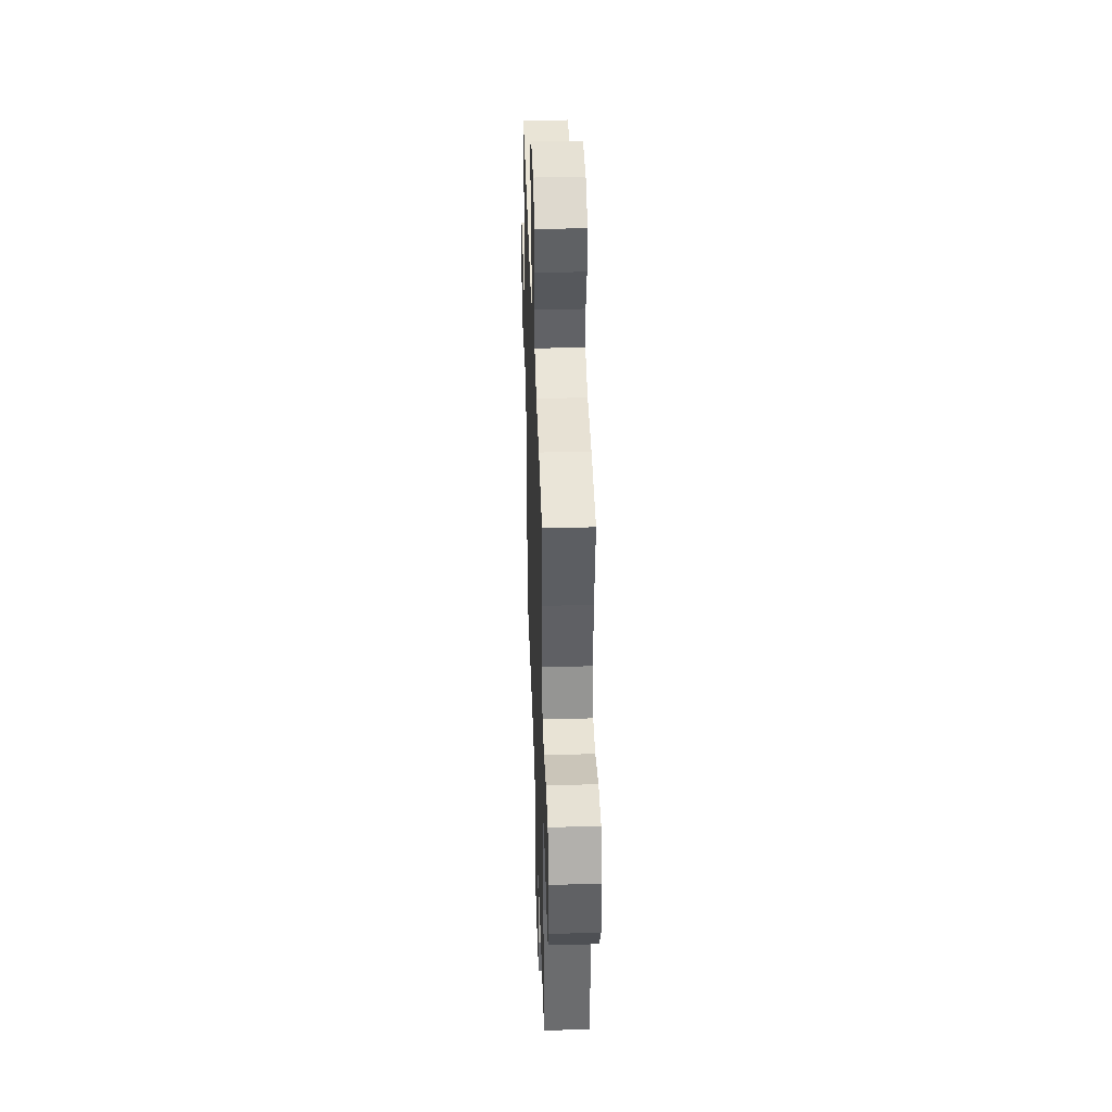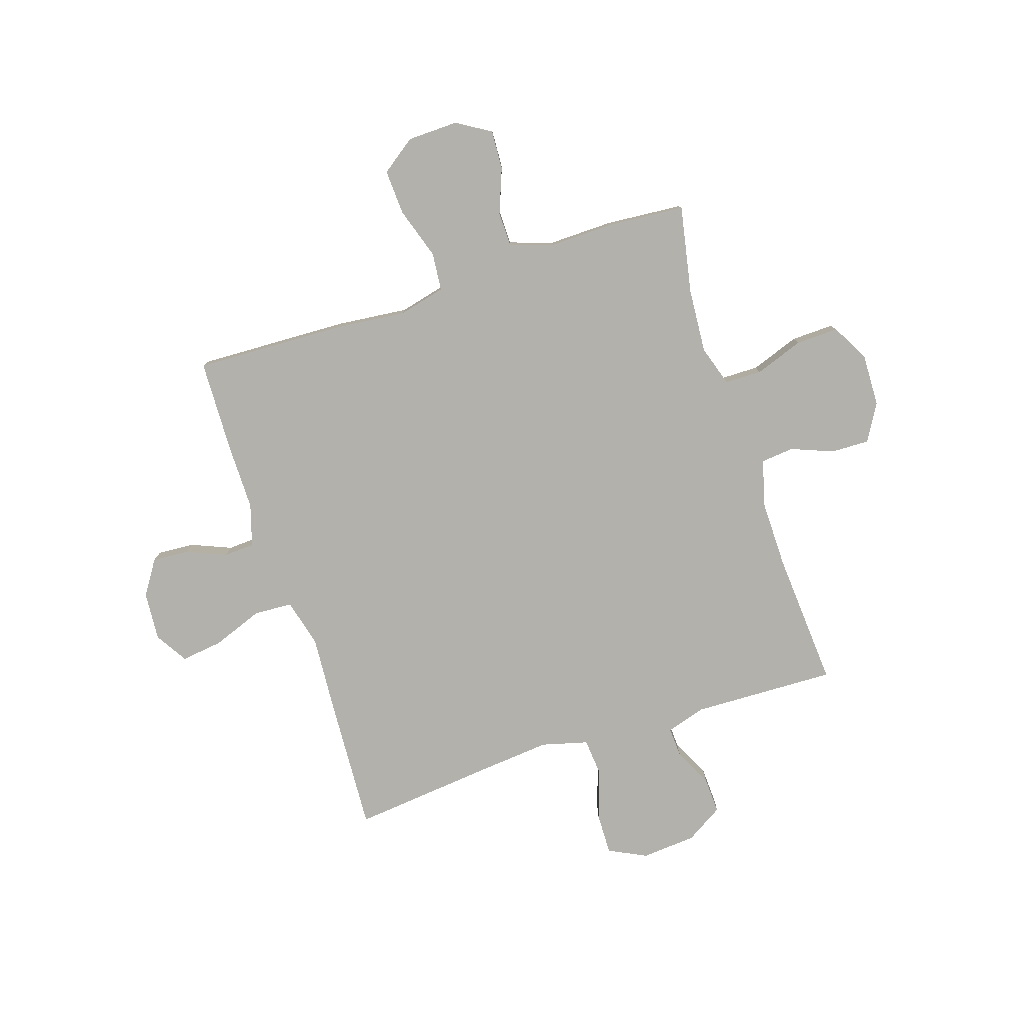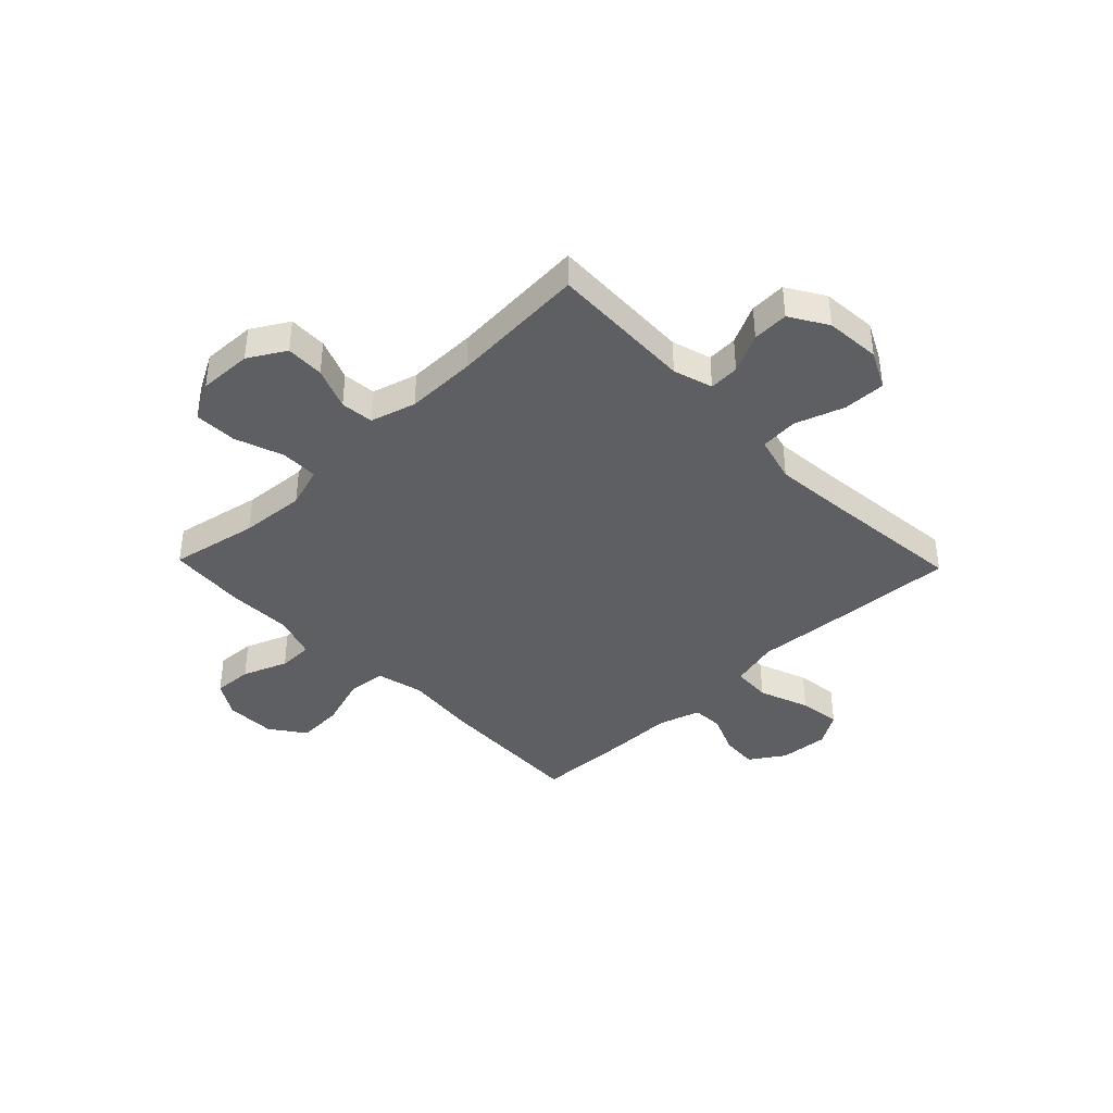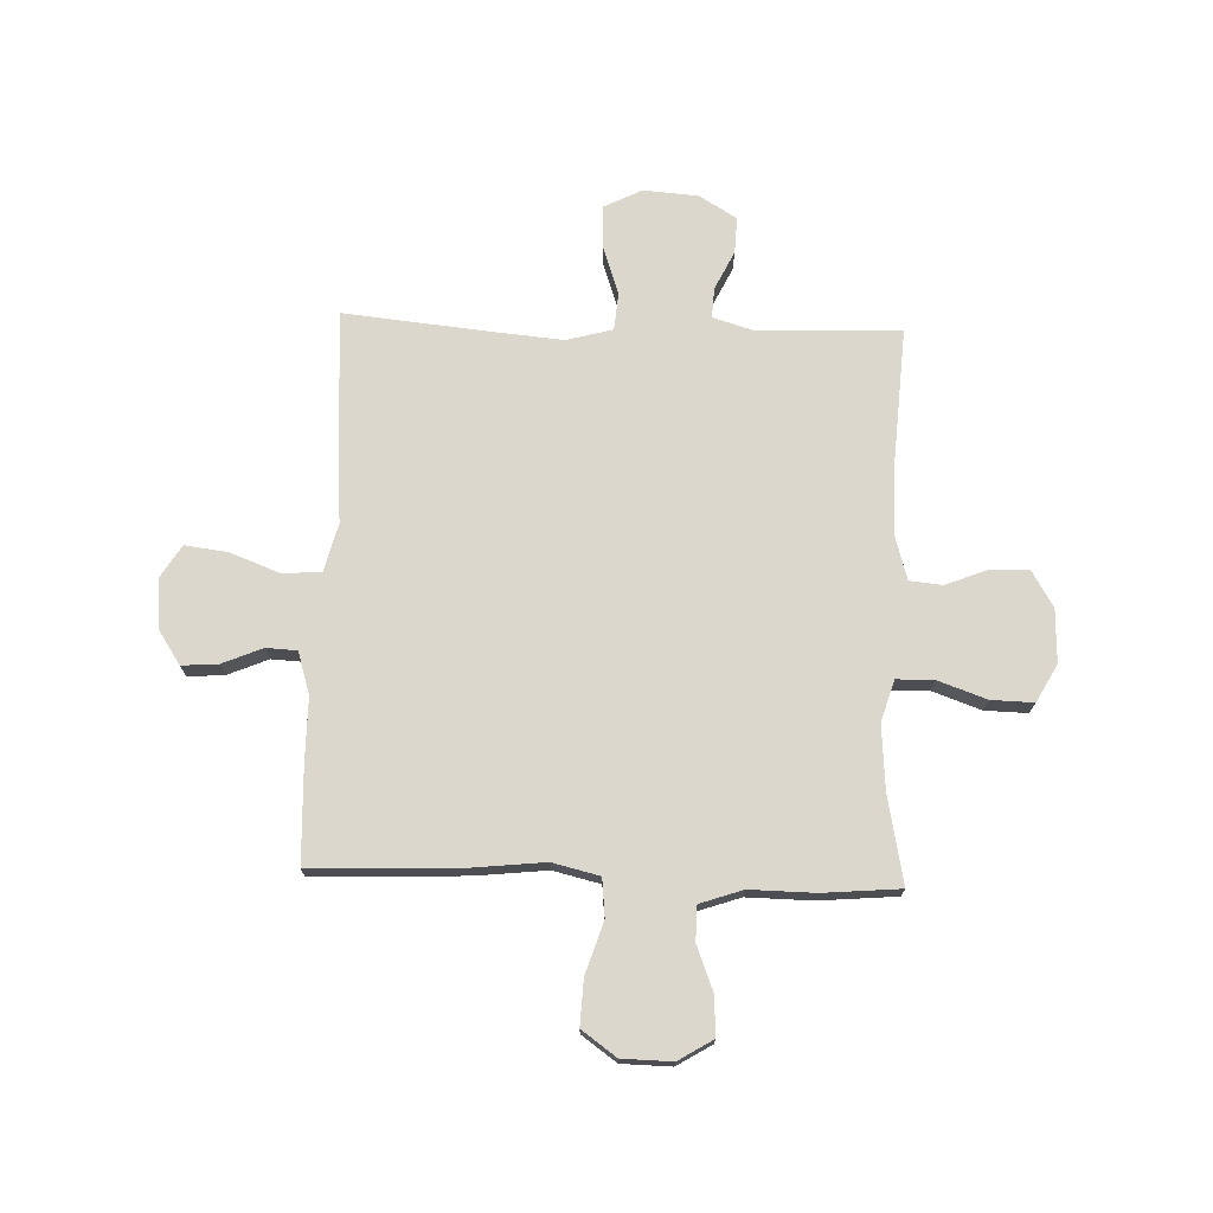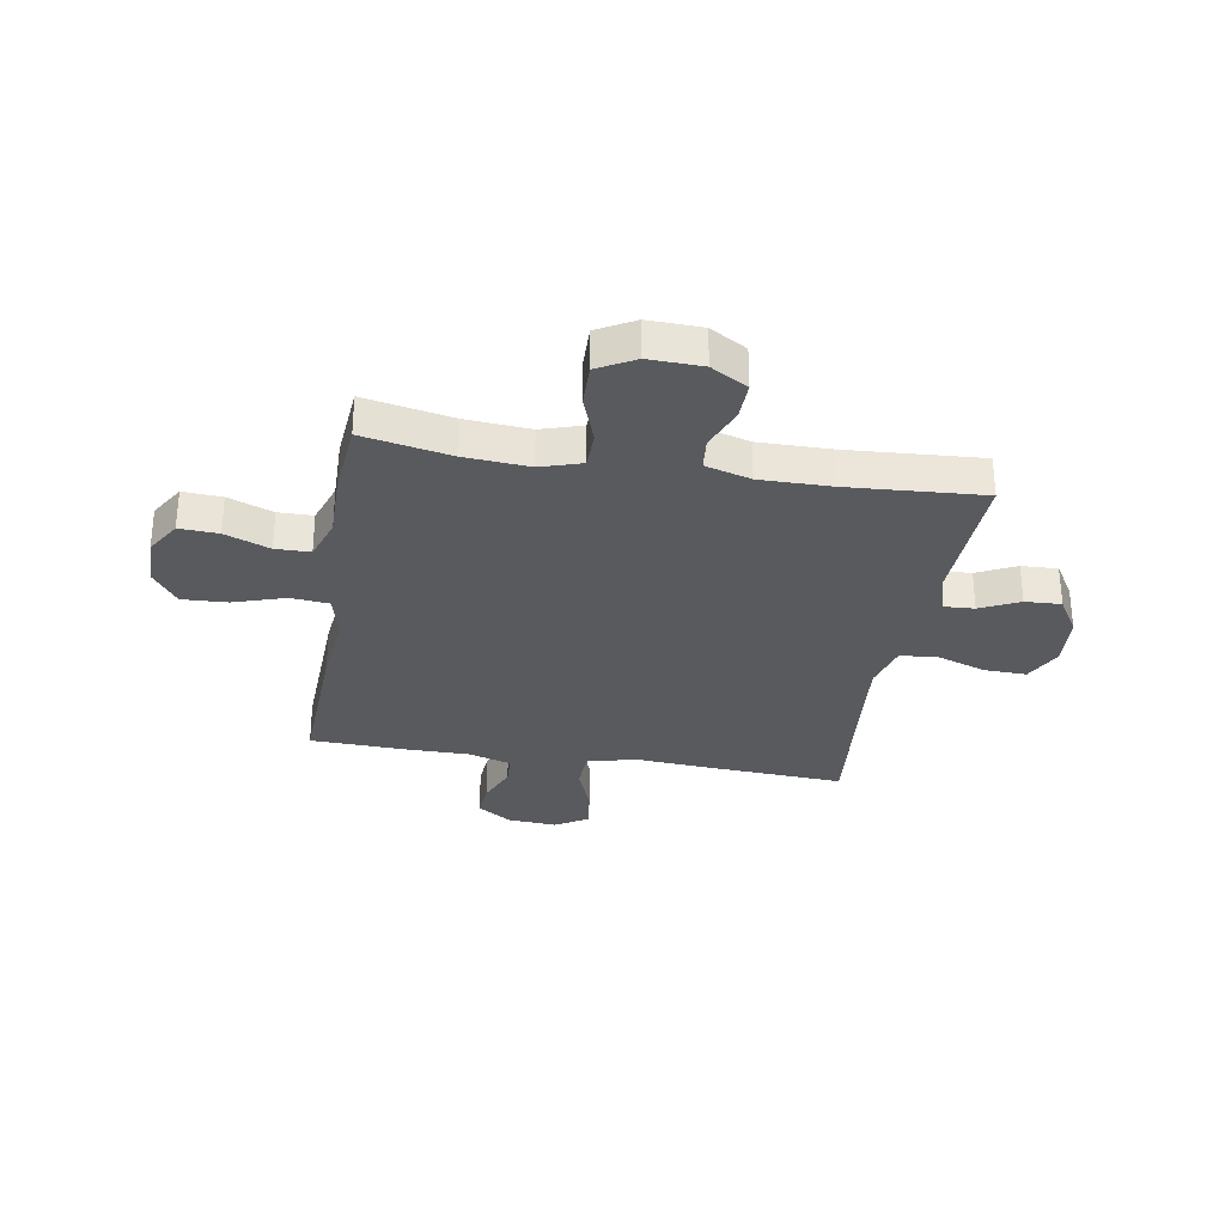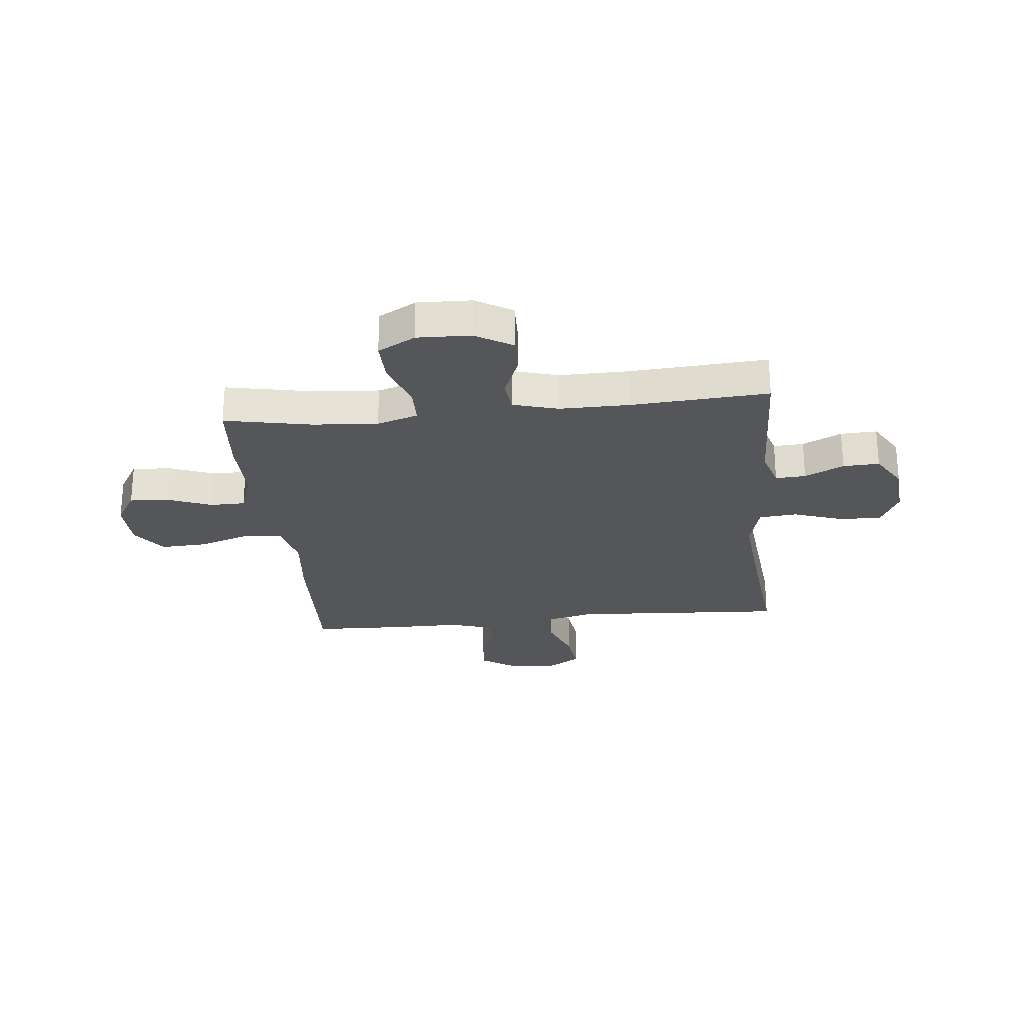
<metadata>
{"format":"obj","ext":"obj","renderer":"f3d","projection":"perspective","resolution":1024,"background":"white","views":[{"elev":40.4,"azim":88.1,"up":"+Z"},{"elev":-79.1,"azim":18.2,"up":"+Y"},{"elev":-40.0,"azim":134.0,"up":"+Y"},{"elev":72.8,"azim":1.9,"up":"+Y"},{"elev":-30.6,"azim":80.4,"up":"+Y"},{"elev":-25.8,"azim":95.9,"up":"+Y"}]}
</metadata>
<code>
v 0.5 0.07 0.5
v 0.468 0.07 0.338
v 0.459 0.07 0.218
v 0.483 0.07 0.142
v 0.552 0.07 0.141
v 0.642 0.07 0.173
v 0.721 0.07 0.175
v 0.759 0.07 0.106
v 0.756 0.07 0.007
v 0.716 0.07 -0.061
v 0.645 0.07 -0.059
v 0.567 0.07 -0.028
v 0.506 0.07 -0.034
v 0.482 0.07 -0.118
v 0.483 0.07 -0.247
v 0.5 0.07 -0.5
v 0.233 0.07 -0.491
v 0.16 0.07 -0.513
v 0.163 0.07 -0.569
v 0.198 0.07 -0.641
v 0.201 0.07 -0.708
v 0.132 0.07 -0.75
v 0.03 0.07 -0.758
v -0.04 0.07 -0.723
v -0.038 0.07 -0.645
v -0.007 0.07 -0.554
v -0.013 0.07 -0.484
v -0.099 0.07 -0.461
v -0.232 0.07 -0.473
v -0.5 0.07 -0.5
v -0.485 0.07 -0.244
v -0.475 0.07 -0.106
v -0.498 0.07 -0.016
v -0.57 0.07 -0.012
v -0.663 0.07 -0.047
v -0.741 0.07 -0.057
v -0.778 0.07 0.003
v -0.771 0.07 0.094
v -0.729 0.07 0.158
v -0.661 0.07 0.153
v -0.587 0.07 0.122
v -0.53 0.07 0.125
v -0.506 0.07 0.203
v -0.506 0.07 0.324
v -0.5 0.07 0.5
v -0.22 0.07 0.489
v -0.088 0.07 0.475
v -0.001 0.07 0.496
v 0.006 0.07 0.567
v -0.025 0.07 0.663
v -0.029 0.07 0.747
v 0.035 0.07 0.793
v 0.128 0.07 0.795
v 0.192 0.07 0.756
v 0.188 0.07 0.684
v 0.156 0.07 0.601
v 0.157 0.07 0.537
v 0.236 0.07 0.51
v 0.357 0.07 0.512
v 0.5 0 0.5
v 0.468 0 0.338
v 0.459 0 0.218
v 0.483 0 0.142
v 0.552 0 0.141
v 0.642 0 0.173
v 0.721 0 0.175
v 0.759 0 0.106
v 0.756 0 0.007
v 0.716 0 -0.061
v 0.645 0 -0.059
v 0.567 0 -0.028
v 0.506 0 -0.034
v 0.482 0 -0.118
v 0.483 0 -0.247
v 0.5 0 -0.5
v 0.233 0 -0.491
v 0.16 0 -0.513
v 0.163 0 -0.569
v 0.198 0 -0.641
v 0.201 0 -0.708
v 0.132 0 -0.75
v 0.03 0 -0.758
v -0.04 0 -0.723
v -0.038 0 -0.645
v -0.007 0 -0.554
v -0.013 0 -0.484
v -0.099 0 -0.461
v -0.232 0 -0.473
v -0.5 0 -0.5
v -0.485 0 -0.244
v -0.475 0 -0.106
v -0.498 0 -0.016
v -0.57 0 -0.012
v -0.663 0 -0.047
v -0.741 0 -0.057
v -0.778 0 0.003
v -0.771 0 0.094
v -0.729 0 0.158
v -0.661 0 0.153
v -0.587 0 0.122
v -0.53 0 0.125
v -0.506 0 0.203
v -0.506 0 0.324
v -0.5 0 0.5
v -0.22 0 0.489
v -0.088 0 0.475
v -0.001 0 0.496
v 0.006 0 0.567
v -0.025 0 0.663
v -0.029 0 0.747
v 0.035 0 0.793
v 0.128 0 0.795
v 0.192 0 0.756
v 0.188 0 0.684
v 0.156 0 0.601
v 0.157 0 0.537
v 0.236 0 0.51
v 0.357 0 0.512
f 58 59 1 2
f 57 58 2 3
f 53 54 55 56
f 53 56 57
f 52 53 57
f 49 50 51 52
f 48 49 52 57
f 44 45 46 47
f 43 44 47 48
f 42 43 48 57
f 38 39 40 41
f 38 41 42
f 37 38 42
f 34 35 36 37
f 33 34 37 42
f 32 33 42 57
f 29 30 31 32
f 28 29 32 57
f 23 24 25 26
f 23 26 27
f 22 23 27
f 19 20 21 22
f 18 19 22 27
f 17 18 27 28
f 15 16 17 28
f 9 10 11 12
f 9 12 13
f 8 9 13
f 5 6 7 8
f 4 5 8 13
f 3 4 13 14
f 15 28 57
f 3 14 15 57
f 61 60 118 117
f 62 61 117 116
f 115 114 113 112
f 116 115 112
f 116 112 111
f 111 110 109 108
f 116 111 108 107
f 106 105 104 103
f 107 106 103 102
f 116 107 102 101
f 100 99 98 97
f 101 100 97
f 101 97 96
f 96 95 94 93
f 101 96 93 92
f 116 101 92 91
f 91 90 89 88
f 116 91 88 87
f 85 84 83 82
f 86 85 82
f 86 82 81
f 81 80 79 78
f 86 81 78 77
f 87 86 77 76
f 87 76 75 74
f 71 70 69 68
f 72 71 68
f 72 68 67
f 67 66 65 64
f 72 67 64 63
f 73 72 63 62
f 116 87 74
f 116 74 73 62
f 1 60 61 2
f 2 61 62 3
f 3 62 63 4
f 4 63 64 5
f 5 64 65 6
f 6 65 66 7
f 7 66 67 8
f 8 67 68 9
f 9 68 69 10
f 10 69 70 11
f 11 70 71 12
f 12 71 72 13
f 13 72 73 14
f 14 73 74 15
f 15 74 75 16
f 16 75 76 17
f 17 76 77 18
f 18 77 78 19
f 19 78 79 20
f 20 79 80 21
f 21 80 81 22
f 22 81 82 23
f 23 82 83 24
f 24 83 84 25
f 25 84 85 26
f 26 85 86 27
f 27 86 87 28
f 28 87 88 29
f 29 88 89 30
f 30 89 90 31
f 31 90 91 32
f 32 91 92 33
f 33 92 93 34
f 34 93 94 35
f 35 94 95 36
f 36 95 96 37
f 37 96 97 38
f 38 97 98 39
f 39 98 99 40
f 40 99 100 41
f 41 100 101 42
f 42 101 102 43
f 43 102 103 44
f 44 103 104 45
f 45 104 105 46
f 46 105 106 47
f 47 106 107 48
f 48 107 108 49
f 49 108 109 50
f 50 109 110 51
f 51 110 111 52
f 52 111 112 53
f 53 112 113 54
f 54 113 114 55
f 55 114 115 56
f 56 115 116 57
f 57 116 117 58
f 58 117 118 59
f 59 118 60 1

</code>
